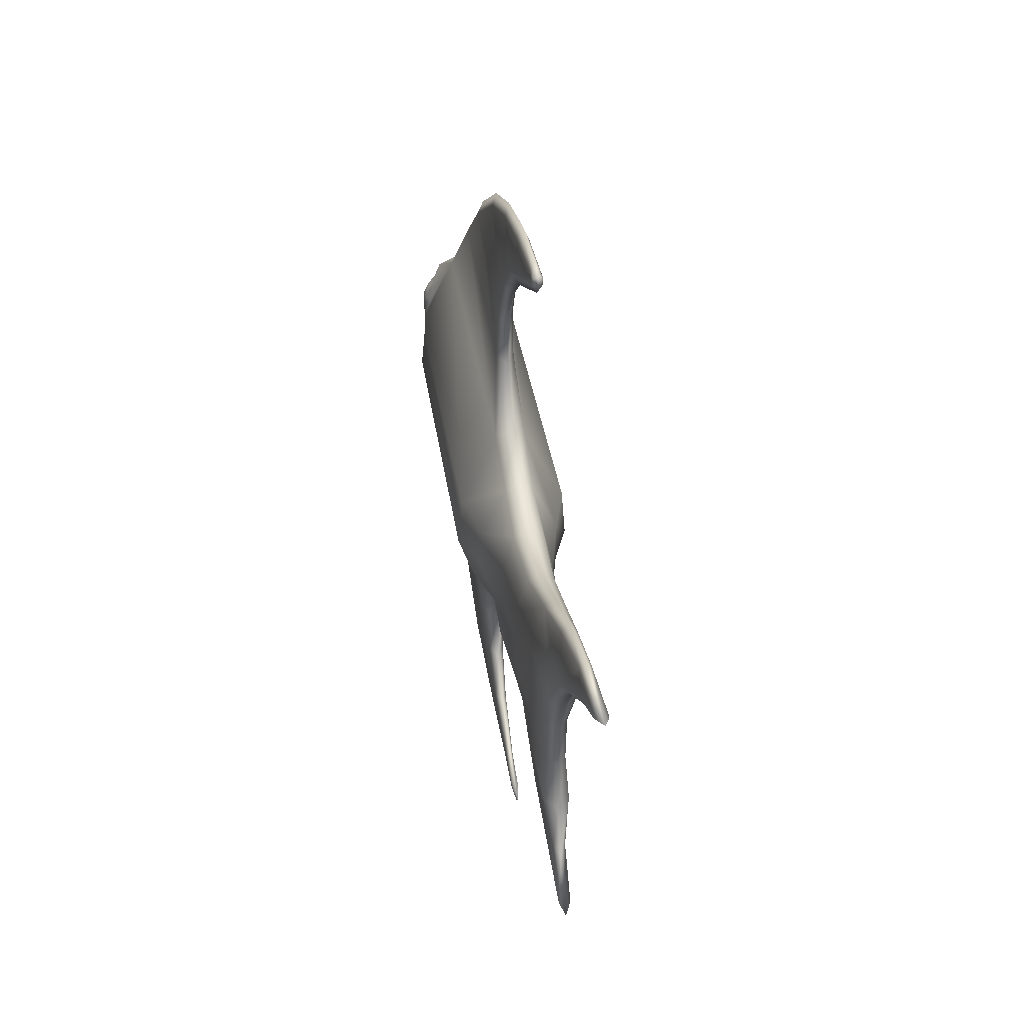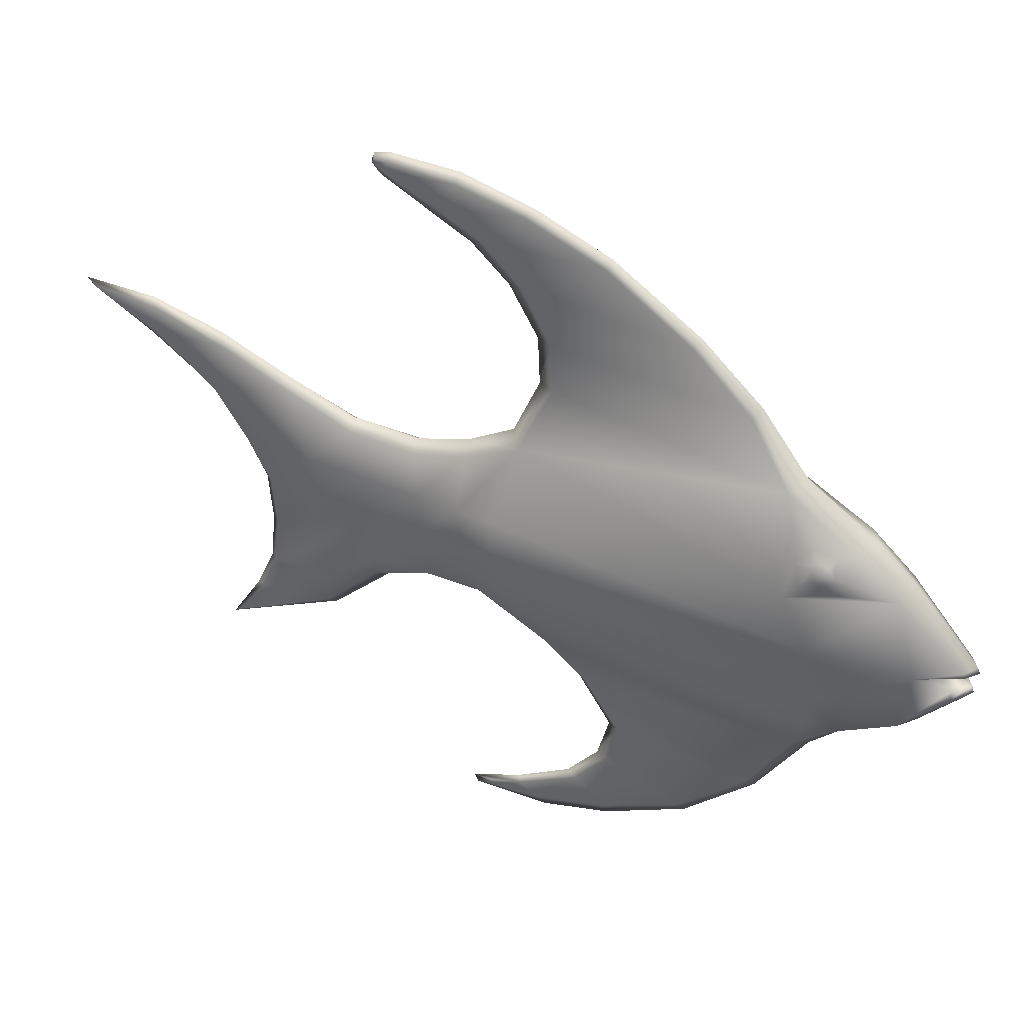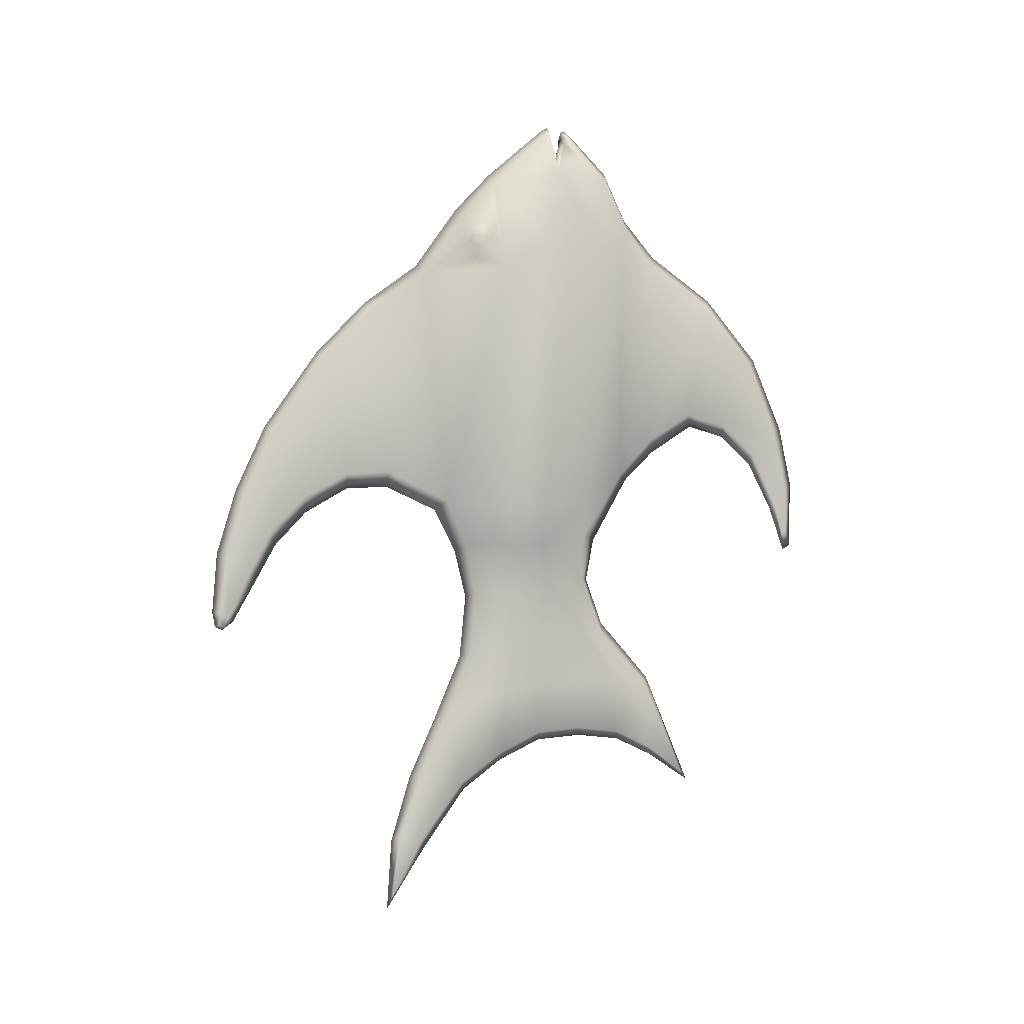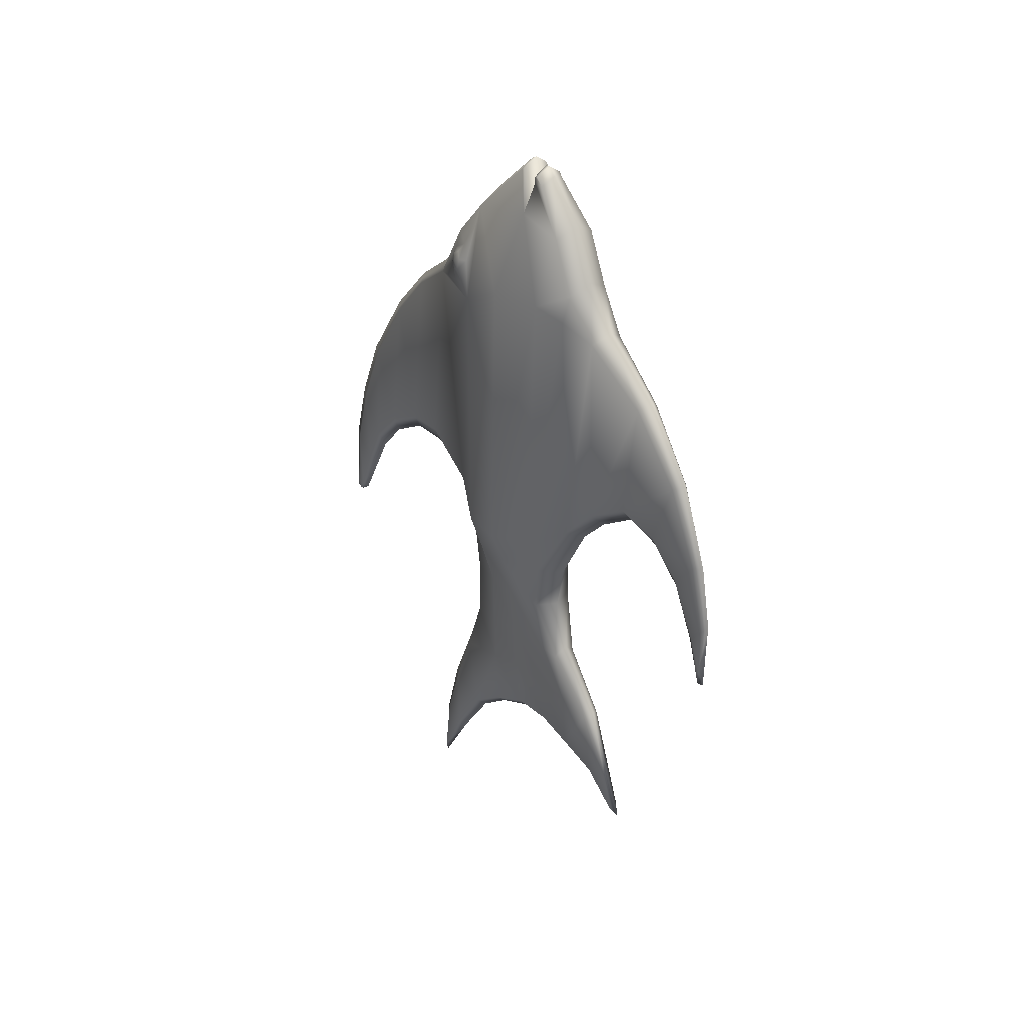
<metadata>
{"format":"obj","ext":"obj","renderer":"f3d","projection":"perspective","resolution":1024,"background":"white","views":[{"elev":38.0,"azim":171.2,"up":"+Y"},{"elev":34.1,"azim":-65.1,"up":"+Y"},{"elev":-2.0,"azim":-103.4,"up":"+Z"},{"elev":32.6,"azim":-35.7,"up":"+Z"}]}
</metadata>
<code>
v 0.02071 -0.1709 0.2386
v 0.01388 -0.2473 0.1873
v 0.01212 -0.2248 0.04431
v 0.01613 -0.171 0.01022
v 0.0003183 -0.1775 -0.004728
v 0.0004583 -0.23 0.03037
v 0.008268 -0.2745 0.03119
v 0.0005415 -0.275 0.0174
v 0.006148 -0.3159 -0.005863
v 0.0005909 -0.3121 -0.01717
v 0.004055 -0.3477 -0.07198
v 0.0006036 -0.3415 -0.07594
v 0.004106 -0.3573 -0.109
v 0.0005951 -0.3597 -0.1304
v 0.003925 -0.3624 -0.1064
v 0.0006172 -0.3683 -0.1261
v 0.003259 -0.3619 -0.0542
v 0.000692 -0.3709 -0.04396
v 0.006217 -0.3441 0.02565
v 0.0007225 -0.3562 0.0295
v 0.01052 -0.3081 0.1134
v 0.0007204 -0.319 0.1203
v 0.000653 -0.2564 0.1966
v 0.0005383 -0.1799 0.2516
v -0.0112 -0.2249 0.04433
v -0.007164 -0.2745 0.0312
v -0.009137 -0.3082 0.1134
v -0.01263 -0.2474 0.1873
v -0.004931 -0.3159 -0.005853
v -0.004829 -0.3441 0.02566
v -0.002816 -0.3477 -0.07198
v -0.00193 -0.3619 -0.0542
v -0.002888 -0.3573 -0.109
v -0.002681 -0.3625 -0.1064
v -0.01969 -0.171 0.2387
v -0.0155 -0.171 0.01025
v -0.0005091 0.2632 0.1148
v 0.006043 0.2547 0.1072
v 0.003861 0.3165 0.01676
v -0.0007227 0.3274 0.02086
v 0.004085 0.3533 -0.067
v -0.000867 0.3636 -0.06038
v 0.004627 0.3739 -0.1422
v -0.0009807 0.3862 -0.139
v 0.003798 0.3825 -0.2143
v -0.001053 0.3914 -0.2116
v 0.003657 0.3841 -0.2281
v -0.001061 0.3879 -0.2298
v 0.002848 0.3781 -0.2305
v -0.001046 0.3793 -0.2332
v 0.003379 0.3721 -0.2196
v -0.00101 0.3663 -0.2237
v 0.005166 0.3458 -0.1608
v -0.0008975 0.3352 -0.167
v 0.005947 0.3203 -0.1112
v -0.0008185 0.3136 -0.1272
v 0.005429 0.2784 -0.06859
v -0.0007059 0.2764 -0.08688
v 0.006639 0.2243 -0.03841
v -0.0005701 0.224 -0.05591
v 0.008377 0.1732 -0.03474
v -0.0004617 0.1736 -0.0537
v 0.01461 0.09884 -0.07144
v -0.0003564 0.1122 -0.08199
v -0.0001491 0.1373 0.2283
v 0.0203 0.1292 0.2159
v 0.008547 0.196 0.17
v -0.000328 0.203 0.179
v -0.009267 0.1731 -0.03473
v -0.01525 0.09878 -0.07141
v -0.02058 0.1291 0.2159
v -0.009189 0.196 0.17
v -0.007751 0.2243 -0.0384
v -0.007037 0.2546 0.1072
v -0.006819 0.2784 -0.06858
v -0.005268 0.3165 0.01677
v -0.007585 0.3202 -0.1112
v -0.005787 0.3532 -0.06699
v -0.006994 0.3458 -0.1608
v -0.006543 0.3739 -0.1422
v -0.005417 0.3721 -0.2196
v -0.005871 0.3825 -0.2143
v -0.00576 0.3841 -0.2281
v -0.004929 0.3781 -0.2304
v 0.01343 0.0739 -0.1295
v -0.0003449 0.08567 -0.134
v 0.0146 0.06214 -0.1899
v -0.0003638 0.07161 -0.1926
v -9.07e-06 -0.08828 -0.171
v 0.02509 -0.07714 -0.1697
v 0.01796 -0.08649 -0.1148
v 5.304e-05 -0.09787 -0.1199
v 0.01932 -0.1285 -0.03611
v 0.000212 -0.1415 -0.04113
v 0.03898 -0.02173 -0.125
v 0.0384 0.0227 -0.1294
v 0.05172 0.02822 -0.08349
v 0.05586 -0.02228 -0.08186
v 0.03977 -0.07656 -0.06876
v 0.02348 -0.07763 -0.1172
v 0.02509 0.01712 -0.1826
v 0.02509 -0.02239 -0.1772
v -0.02515 -0.07725 -0.1696
v -0.01789 -0.08657 -0.1148
v -0.02346 -0.07772 -0.1172
v -0.0392 -0.02189 -0.125
v -0.0254 -0.02249 -0.1772
v -0.03882 0.02253 -0.1294
v -0.02557 0.01702 -0.1826
v -0.01406 0.07385 -0.1295
v -0.01528 0.06207 -0.1899
v -0.03966 -0.07673 -0.06869
v -0.05601 -0.02252 -0.08177
v -0.01894 -0.1285 -0.03608
v -0.05208 0.02801 -0.0834
v -0.0004428 0.07884 -0.2684
v 0.01196 0.06794 -0.2649
v -0.0007059 0.1433 -0.4199
v 0.006675 0.1296 -0.415
v 0.004828 0.1566 -0.4934
v -0.0008228 0.1667 -0.5003
v 0.005685 0.1657 -0.5674
v -0.0009038 0.1719 -0.5842
v 0.00573 0.1307 -0.5012
v -0.0007385 0.1236 -0.5074
v 0.01028 0.07862 -0.4285
v -0.0005733 0.07366 -0.437
v 0.01231 0.02754 -0.3904
v -0.0004449 0.02667 -0.4009
v 0.008821 -0.02289 -0.3658
v -0.0003164 -0.02423 -0.376
v 0.008821 -0.07546 -0.3611
v -0.0002006 -0.07737 -0.3712
v 0.01231 -0.1259 -0.3664
v -9.644e-05 -0.1289 -0.3767
v 0.005783 -0.1694 -0.3869
v -2.17e-05 -0.173 -0.3975
v 0.005784 -0.2143 -0.4214
v 5.619e-05 -0.2231 -0.4308
v 0.01018 -0.1619 -0.3036
v 5.409e-05 -0.1689 -0.2973
v 0.01387 -0.1046 -0.2405
v -1.433e-05 -0.1084 -0.2274
v 0.02083 0.0206 -0.2519
v 0.01957 -0.02358 -0.24
v 0.01812 -0.07716 -0.2359
v 0.01314 -0.12 -0.2993
v 0.009316 0.09767 -0.34
v -0.0005722 0.11 -0.3442
v 0.01421 -0.02375 -0.3029
v 0.01701 0.0237 -0.3139
v 0.01394 -0.07789 -0.2987
v -0.0183 -0.07724 -0.2359
v -0.01394 -0.1047 -0.2405
v -0.01144 0.07857 -0.4284
v -0.01318 0.02748 -0.3904
v -0.01774 0.02363 -0.3139
v -0.0104 0.09763 -0.34
v -0.01279 0.06788 -0.2649
v -0.02144 0.02051 -0.2519
v -0.01473 -0.02381 -0.3029
v -0.01998 -0.02366 -0.24
v -0.01422 -0.07794 -0.2986
v -0.01324 -0.12 -0.2992
v -0.01011 -0.1619 -0.3036
v -0.009214 -0.0755 -0.361
v -0.0125 -0.126 -0.3664
v -0.009443 -0.02293 -0.3658
v -0.008021 0.1295 -0.415
v -0.007225 0.1306 -0.5012
v -0.00642 0.1566 -0.4934
v -0.005824 -0.1694 -0.3869
v -0.005693 -0.2144 -0.4214
v -0.007439 0.1657 -0.5674
v 0.05171 0.03021 0.2256
v 0.05203 -0.02595 0.2554
v 0.03125 -0.1298 0.2531
v 0.04148 -0.09207 0.2619
v -0.03038 -0.1299 0.2532
v -0.04075 -0.09224 0.262
v -0.05159 -0.02617 0.2555
v -0.05156 0.02999 0.2256
v 0.02508 -0.135 0.2865
v 0.0004962 -0.141 0.2983
v 0.02508 -0.1081 0.3454
v 0.0004888 -0.1133 0.3588
v 0.01575 -0.06783 0.3936
v 0.0004351 -0.07042 0.4029
v 0.01574 -0.05907 0.4019
v 0.0004225 -0.06074 0.4121
v 0.01574 -0.05526 0.4012
v 0.0004088 -0.05483 0.411
v 0.01575 -0.05526 0.3933
v 0.0004015 -0.05483 0.4018
v 0.02508 -0.04632 0.3559
v 0.0003636 -0.04766 0.3752
v 0.01574 -0.03571 0.4052
v 0.0003762 -0.03709 0.4158
v 0.01574 -0.03118 0.4033
v 0.0003604 -0.03064 0.4131
v 0.02508 0.03949 0.3357
v 0.000153 0.04222 0.3493
v 0.02508 0.08115 0.2904
v 2.462e-05 0.08484 0.3031
v 0.04343 0.0672 0.2355
v 0.0486 0.04635 0.2411
v 0.04459 0.04222 0.2688
v 0.0377 0.05536 0.2844
v 0.03334 0.07799 0.2717
v 0.03568 0.08401 0.2499
v -0.04442 0.04203 0.2689
v -0.02478 0.03938 0.3358
v -0.04849 0.04614 0.2412
v -0.04342 0.06702 0.2356
v -0.03572 0.08386 0.2499
v -0.01495 -0.05533 0.3933
v -0.02438 -0.04643 0.356
v -0.02414 -0.1082 0.3455
v -0.0149 -0.06789 0.3937
v -0.02413 -0.1351 0.2865
v -0.03331 0.07785 0.2718
v -0.02503 0.08105 0.2905
v -0.03756 0.0552 0.2844
v -0.01492 -0.05913 0.4019
v -0.01494 -0.05533 0.4012
v -0.01502 -0.03577 0.4052
v -0.01504 -0.03124 0.4033
v 0.04852 0.05608 0.2536
v 0.04665 0.06424 0.2623
v 0.0466 0.05411 0.2668
v 0.04605 0.06605 0.2509
v 0.04331 0.06039 0.2743
v 0.04122 0.07121 0.2682
v 0.04234 0.07408 0.2578
v -0.04843 0.05588 0.2537
v -0.04658 0.06405 0.2624
v -0.04601 0.06586 0.251
v -0.04232 0.0739 0.2579
v -0.04117 0.07103 0.2683
v -0.04321 0.06021 0.2744
v -0.04648 0.05391 0.2669
f 1 2 3
f 5 4 3
f 6 3 7
f 8 7 9
f 10 9 11
f 12 11 13
f 14 13 15
f 16 15 17
f 18 17 19
f 20 19 21
f 22 21 2
f 23 2 1
f 17 15 13
f 19 17 11
f 21 19 9
f 2 21 7
f 25 26 27
f 26 29 30
f 29 31 32
f 31 33 34
f 24 35 28
f 23 28 27
f 22 27 30
f 20 30 32
f 18 32 34
f 16 34 33
f 14 33 31
f 12 31 29
f 10 29 26
f 8 26 25
f 6 25 36
f 36 25 28
f 37 38 39
f 40 39 41
f 42 41 43
f 44 43 45
f 46 45 47
f 48 47 49
f 50 49 51
f 52 51 53
f 54 53 55
f 56 55 57
f 58 57 59
f 60 59 61
f 62 61 63
f 65 66 67
f 68 67 38
f 51 49 47
f 45 43 53
f 43 41 55
f 41 39 57
f 39 38 59
f 38 67 61
f 67 66 63
f 69 70 71
f 73 69 72
f 75 73 74
f 77 75 76
f 79 77 78
f 81 79 80
f 82 83 84
f 37 74 72
f 68 72 71
f 64 70 69
f 62 69 73
f 60 73 75
f 58 75 77
f 56 77 79
f 54 79 81
f 52 81 84
f 50 84 83
f 48 83 82
f 46 82 80
f 44 80 78
f 42 78 76
f 40 76 74
f 64 63 85
f 86 85 87
f 89 90 91
f 92 91 93
f 95 96 97
f 85 63 97
f 99 93 91
f 98 99 100
f 96 101 87
f 95 102 101
f 100 90 102
f 100 91 90
f 103 104 105
f 106 107 103
f 108 109 107
f 110 111 109
f 106 105 112
f 105 104 114
f 108 115 70
f 113 115 108
f 94 114 104
f 92 104 103
f 88 111 110
f 86 110 70
f 116 88 87
f 118 119 120
f 121 120 122
f 123 122 124
f 125 124 126
f 127 126 128
f 129 128 130
f 131 130 132
f 133 132 134
f 135 134 136
f 137 136 138
f 139 138 140
f 141 140 142
f 143 142 90
f 144 101 102
f 124 122 120
f 140 138 136
f 145 102 90
f 136 134 147
f 120 119 126
f 117 87 101
f 148 119 118
f 126 119 148
f 150 130 128
f 152 132 130
f 147 134 132
f 147 142 140
f 152 146 142
f 150 145 146
f 151 144 145
f 148 117 144
f 149 116 117
f 148 151 128
f 90 142 146
f 153 154 103
f 155 156 157
f 158 159 116
f 157 160 159
f 161 162 160
f 163 153 162
f 164 154 153
f 165 154 164
f 163 166 167
f 161 168 166
f 157 156 168
f 158 169 155
f 149 118 169
f 160 109 111
f 170 155 169
f 165 164 167
f 153 103 107
f 172 173 165
f 171 174 170
f 162 107 109
f 89 103 154
f 143 154 165
f 141 165 173
f 139 173 172
f 137 172 167
f 135 167 166
f 133 166 168
f 131 168 156
f 129 156 155
f 127 155 170
f 125 170 174
f 123 174 171
f 121 171 169
f 159 111 88
f 94 93 4
f 98 97 175
f 97 63 66
f 177 1 4
f 176 178 99
f 93 99 178
f 179 180 112
f 113 112 180
f 114 36 35
f 182 71 70
f 181 182 115
f 5 36 114
f 24 1 183
f 184 183 185
f 186 185 187
f 188 187 189
f 190 189 191
f 192 191 193
f 194 193 195
f 196 195 197
f 198 197 199
f 200 199 201
f 202 201 203
f 204 203 66
f 201 199 197
f 177 183 1
f 193 191 189
f 66 205 206
f 207 208 201
f 201 208 209
f 203 209 210
f 185 178 176
f 195 176 175
f 177 178 185
f 187 185 195
f 66 210 205
f 175 206 207
f 201 175 207
f 211 182 212
f 211 213 182
f 214 215 71
f 216 217 218
f 220 218 180
f 212 182 181
f 217 181 180
f 71 215 221
f 222 221 223
f 212 223 211
f 182 213 214
f 219 224 225
f 35 220 179
f 217 226 227
f 65 71 222
f 204 222 212
f 202 212 227
f 200 227 226
f 198 226 217
f 196 217 216
f 194 216 225
f 192 225 224
f 190 224 219
f 188 219 218
f 186 218 220
f 184 220 35
f 228 229 230
f 205 231 228
f 206 228 230
f 207 230 232
f 208 232 233
f 209 233 234
f 210 234 231
f 230 229 232
f 232 229 233
f 233 229 234
f 234 229 231
f 231 229 228
f 235 236 237
f 237 236 238
f 238 236 239
f 239 236 240
f 240 236 241
f 214 237 238
f 215 238 239
f 221 239 240
f 223 240 241
f 211 241 235
f 213 235 237
f 241 236 235
f 1 3 4
f 5 3 6
f 6 7 8
f 8 9 10
f 10 11 12
f 12 13 14
f 14 15 16
f 16 17 18
f 18 19 20
f 20 21 22
f 22 2 23
f 23 1 24
f 17 13 11
f 19 11 9
f 21 9 7
f 2 7 3
f 25 27 28
f 26 30 27
f 29 32 30
f 31 34 32
f 24 28 23
f 23 27 22
f 22 30 20
f 20 32 18
f 18 34 16
f 16 33 14
f 14 31 12
f 12 29 10
f 10 26 8
f 8 25 6
f 6 36 5
f 36 28 35
f 37 39 40
f 40 41 42
f 42 43 44
f 44 45 46
f 46 47 48
f 48 49 50
f 50 51 52
f 52 53 54
f 54 55 56
f 56 57 58
f 58 59 60
f 60 61 62
f 62 63 64
f 65 67 68
f 68 38 37
f 51 47 45
f 45 53 51
f 43 55 53
f 41 57 55
f 39 59 57
f 38 61 59
f 67 63 61
f 69 71 72
f 73 72 74
f 75 74 76
f 77 76 78
f 79 78 80
f 81 80 82
f 82 84 81
f 37 72 68
f 68 71 65
f 64 69 62
f 62 73 60
f 60 75 58
f 58 77 56
f 56 79 54
f 54 81 52
f 52 84 50
f 50 83 48
f 48 82 46
f 46 80 44
f 44 78 42
f 42 76 40
f 40 74 37
f 64 85 86
f 86 87 88
f 89 91 92
f 92 93 94
f 95 97 98
f 85 97 96
f 99 91 100
f 98 100 95
f 96 87 85
f 95 101 96
f 100 102 95
f 106 103 105
f 108 107 106
f 110 109 108
f 106 112 113
f 105 114 112
f 108 70 110
f 113 108 106
f 94 104 92
f 92 103 89
f 88 110 86
f 86 70 64
f 116 87 117
f 118 120 121
f 121 122 123
f 123 124 125
f 125 126 127
f 127 128 129
f 129 130 131
f 131 132 133
f 133 134 135
f 135 136 137
f 137 138 139
f 139 140 141
f 141 142 143
f 143 90 89
f 144 102 145
f 145 90 146
f 136 147 140
f 120 126 124
f 117 101 144
f 148 118 149
f 150 128 151
f 152 130 150
f 147 132 152
f 152 142 147
f 150 146 152
f 151 145 150
f 148 144 151
f 149 117 148
f 148 128 126
f 155 157 158
f 158 116 149
f 157 159 158
f 161 160 157
f 163 162 161
f 164 153 163
f 163 167 164
f 161 166 163
f 157 168 161
f 149 169 158
f 160 111 159
f 170 169 171
f 165 167 172
f 153 107 162
f 162 109 160
f 89 154 143
f 143 165 141
f 141 173 139
f 139 172 137
f 137 167 135
f 135 166 133
f 133 168 131
f 131 156 129
f 129 155 127
f 127 170 125
f 125 174 123
f 123 171 121
f 121 169 118
f 159 88 116
f 94 4 5
f 98 175 176
f 97 66 175
f 177 4 93
f 176 99 98
f 93 178 177
f 179 112 114
f 113 180 181
f 114 35 179
f 182 70 115
f 181 115 113
f 5 114 94
f 24 183 184
f 184 185 186
f 186 187 188
f 188 189 190
f 190 191 192
f 192 193 194
f 194 195 196
f 196 197 198
f 198 199 200
f 200 201 202
f 202 203 204
f 204 66 65
f 201 197 195
f 193 189 187
f 66 206 175
f 201 209 203
f 203 210 66
f 185 176 195
f 195 175 201
f 177 185 183
f 187 195 193
f 216 218 219
f 220 180 179
f 212 181 217
f 217 180 218
f 71 221 222
f 222 223 212
f 182 214 71
f 219 225 216
f 217 227 212
f 65 222 204
f 204 212 202
f 202 227 200
f 200 226 198
f 198 217 196
f 196 216 194
f 194 225 192
f 192 224 190
f 190 219 188
f 188 218 186
f 186 220 184
f 184 35 24
f 205 228 206
f 206 230 207
f 207 232 208
f 208 233 209
f 209 234 210
f 210 231 205
f 214 238 215
f 215 239 221
f 221 240 223
f 223 241 211
f 211 235 213
f 213 237 214

</code>
